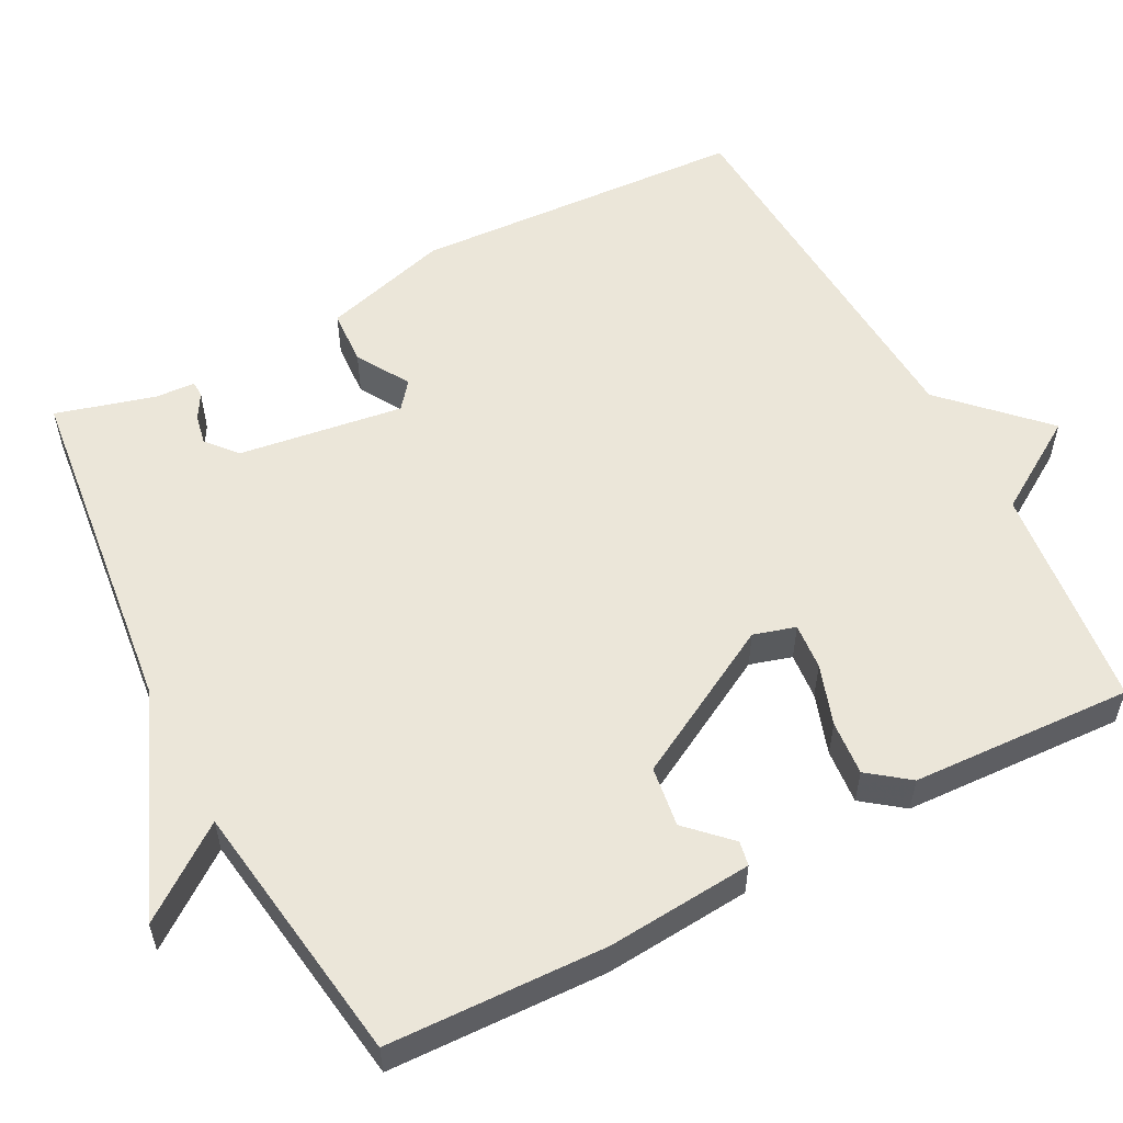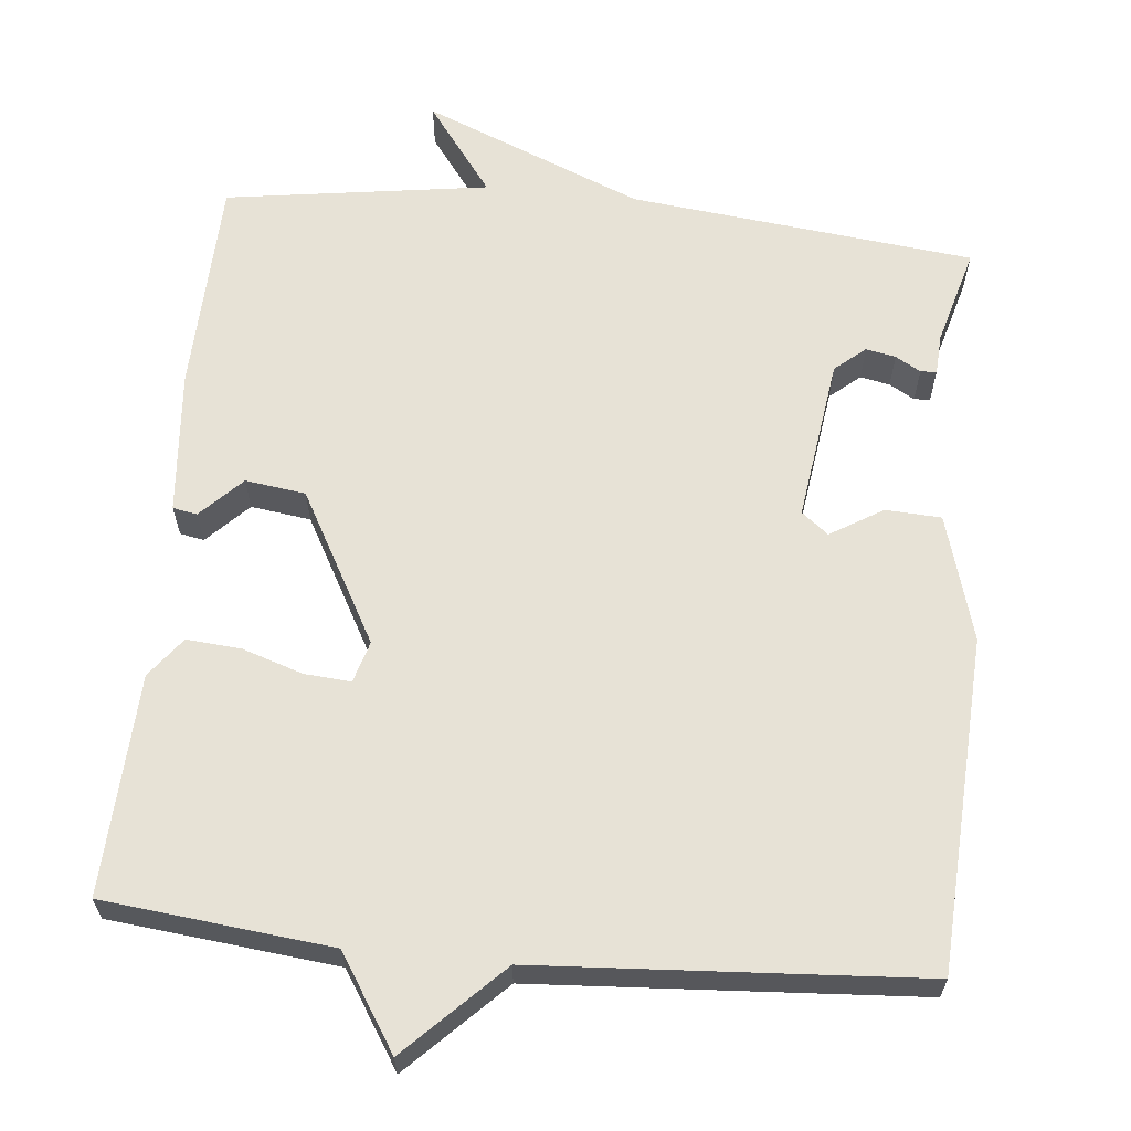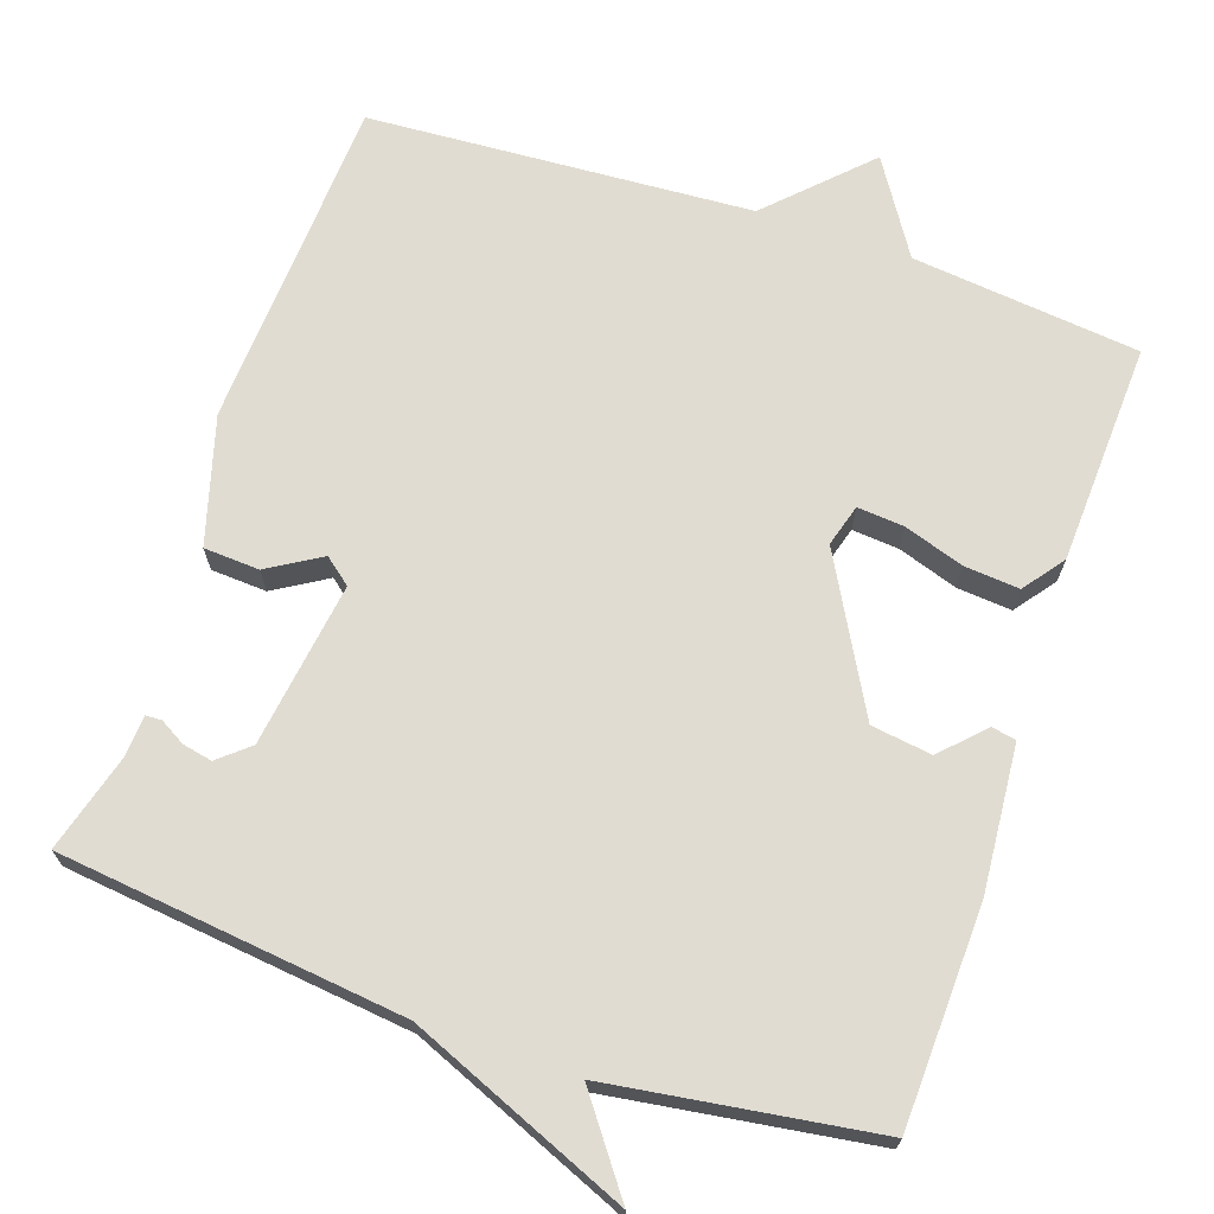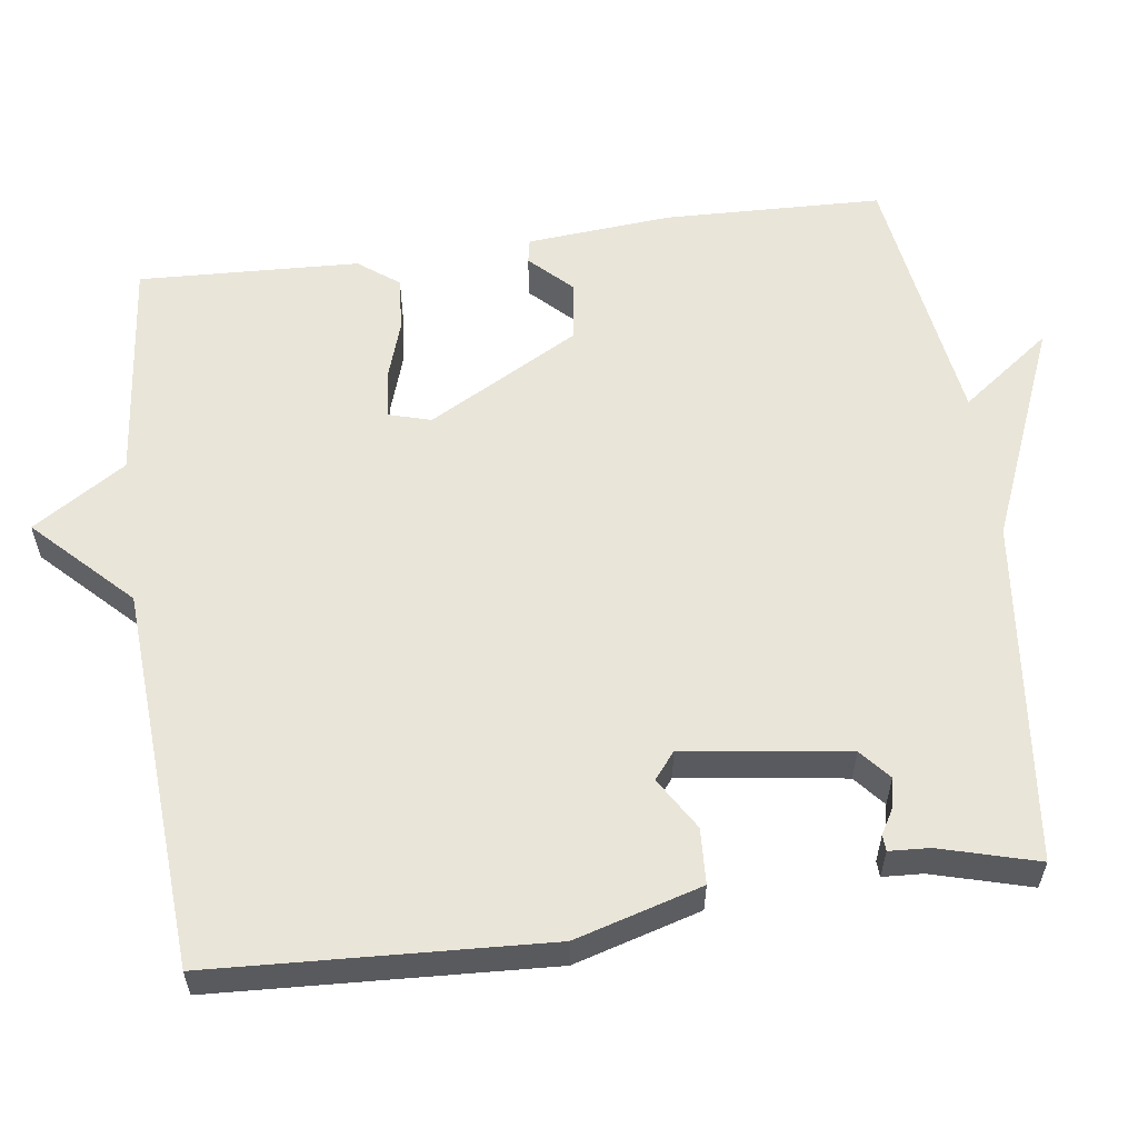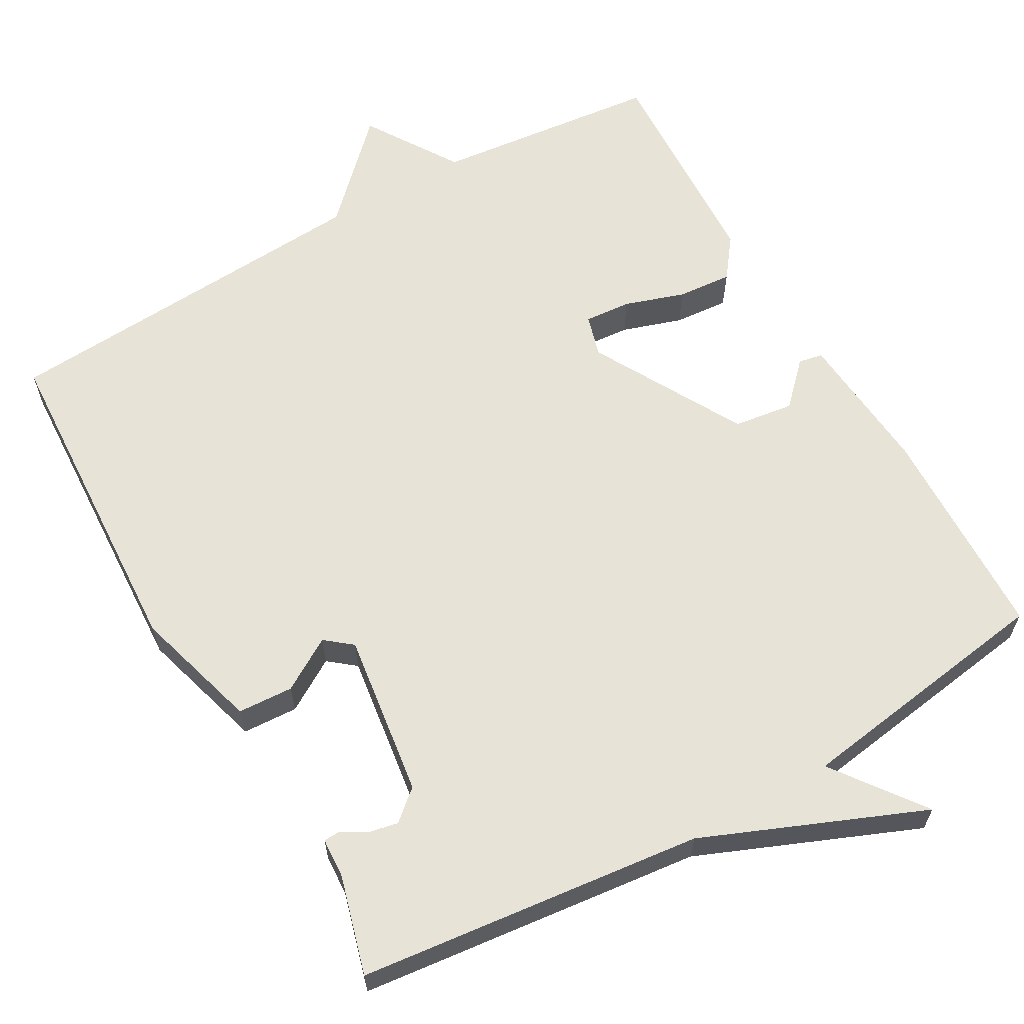
<metadata>
{"format":"obj","ext":"obj","renderer":"f3d","projection":"perspective","resolution":1024,"background":"white","views":[{"elev":55.9,"azim":62.5,"up":"+Y"},{"elev":62.9,"azim":-174.4,"up":"+Y"},{"elev":69.2,"azim":18.9,"up":"+Y"},{"elev":58.1,"azim":-97.8,"up":"+Y"},{"elev":62.4,"azim":-29.7,"up":"+Y"}]}
</metadata>
<code>
v -0.5 0.07 -0.5
v -0.523 0.07 -0.062
v -0.475 0.07 0.104
v -0.402 0.07 0.108
v -0.333 0.07 0.066
v -0.298 0.07 0.094
v -0.328 0.07 0.31
v -0.368 0.07 0.344
v -0.407 0.07 0.336
v -0.44 0.07 0.317
v -0.461 0.07 0.318
v -0.464 0.07 0.371
v -0.5 0.07 0.5
v -0.047 0.07 0.551
v 0.241 0.07 0.67
v 0.153 0.07 0.551
v 0.5 0.07 0.5
v 0.509 0.07 0.214
v 0.493 0.07 0.023
v 0.461 0.07 0.017
v 0.408 0.07 0.071
v 0.329 0.07 0.06
v 0.219 0.07 -0.139
v 0.235 0.07 -0.194
v 0.296 0.07 -0.189
v 0.375 0.07 -0.163
v 0.447 0.07 -0.157
v 0.487 0.07 -0.21
v 0.5 0.07 -0.5
v 0.202 0.07 -0.532
v 0.124 0.07 -0.654
v 0.002 0.07 -0.532
v -0.5 0 -0.5
v -0.523 0 -0.062
v -0.475 0 0.104
v -0.402 0 0.108
v -0.333 0 0.066
v -0.298 0 0.094
v -0.328 0 0.31
v -0.368 0 0.344
v -0.407 0 0.336
v -0.44 0 0.317
v -0.461 0 0.318
v -0.464 0 0.371
v -0.5 0 0.5
v -0.047 0 0.551
v 0.241 0 0.67
v 0.153 0 0.551
v 0.5 0 0.5
v 0.509 0 0.214
v 0.493 0 0.023
v 0.461 0 0.017
v 0.408 0 0.071
v 0.329 0 0.06
v 0.219 0 -0.139
v 0.235 0 -0.194
v 0.296 0 -0.189
v 0.375 0 -0.163
v 0.447 0 -0.157
v 0.487 0 -0.21
v 0.5 0 -0.5
v 0.202 0 -0.532
v 0.124 0 -0.654
v 0.002 0 -0.532
f 30 31 32
f 30 32 1
f 29 30 1
f 28 29 1
f 27 28 1
f 26 27 1
f 25 26 1
f 24 25 1
f 1 2 3
f 24 1 3
f 23 24 3
f 19 20 21
f 18 19 21
f 17 18 21
f 16 17 21
f 16 21 22
f 14 15 16
f 12 13 14 16
f 9 10 11 12
f 8 9 12 16
f 16 22 23
f 8 16 23
f 7 8 23
f 3 4 5
f 23 3 5
f 23 5 6
f 6 7 23
f 64 63 62
f 33 64 62
f 33 62 61
f 33 61 60
f 33 60 59
f 33 59 58
f 33 58 57
f 33 57 56
f 35 34 33
f 35 33 56
f 35 56 55
f 53 52 51
f 53 51 50
f 53 50 49
f 53 49 48
f 54 53 48
f 48 47 46
f 48 46 45 44
f 44 43 42 41
f 48 44 41 40
f 55 54 48
f 55 48 40
f 55 40 39
f 37 36 35
f 37 35 55
f 38 37 55
f 55 39 38
f 1 33 34 2
f 2 34 35 3
f 3 35 36 4
f 4 36 37 5
f 5 37 38 6
f 6 38 39 7
f 7 39 40 8
f 8 40 41 9
f 9 41 42 10
f 10 42 43 11
f 11 43 44 12
f 12 44 45 13
f 13 45 46 14
f 14 46 47 15
f 15 47 48 16
f 16 48 49 17
f 17 49 50 18
f 18 50 51 19
f 19 51 52 20
f 20 52 53 21
f 21 53 54 22
f 22 54 55 23
f 23 55 56 24
f 24 56 57 25
f 25 57 58 26
f 26 58 59 27
f 27 59 60 28
f 28 60 61 29
f 29 61 62 30
f 30 62 63 31
f 31 63 64 32
f 32 64 33 1

</code>
